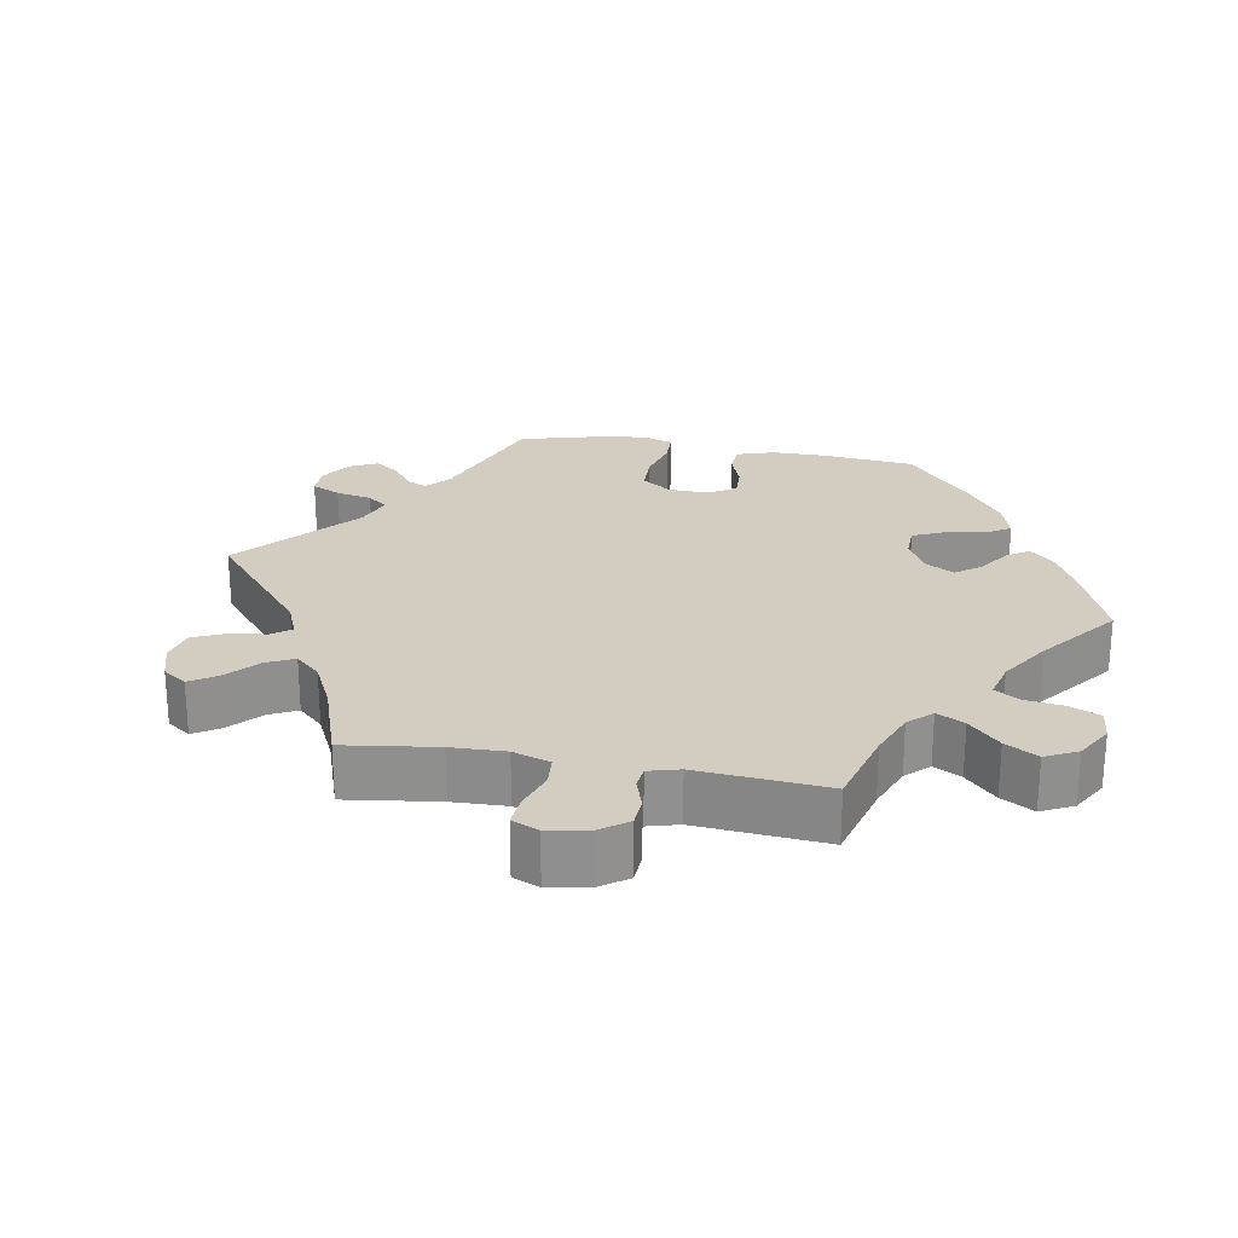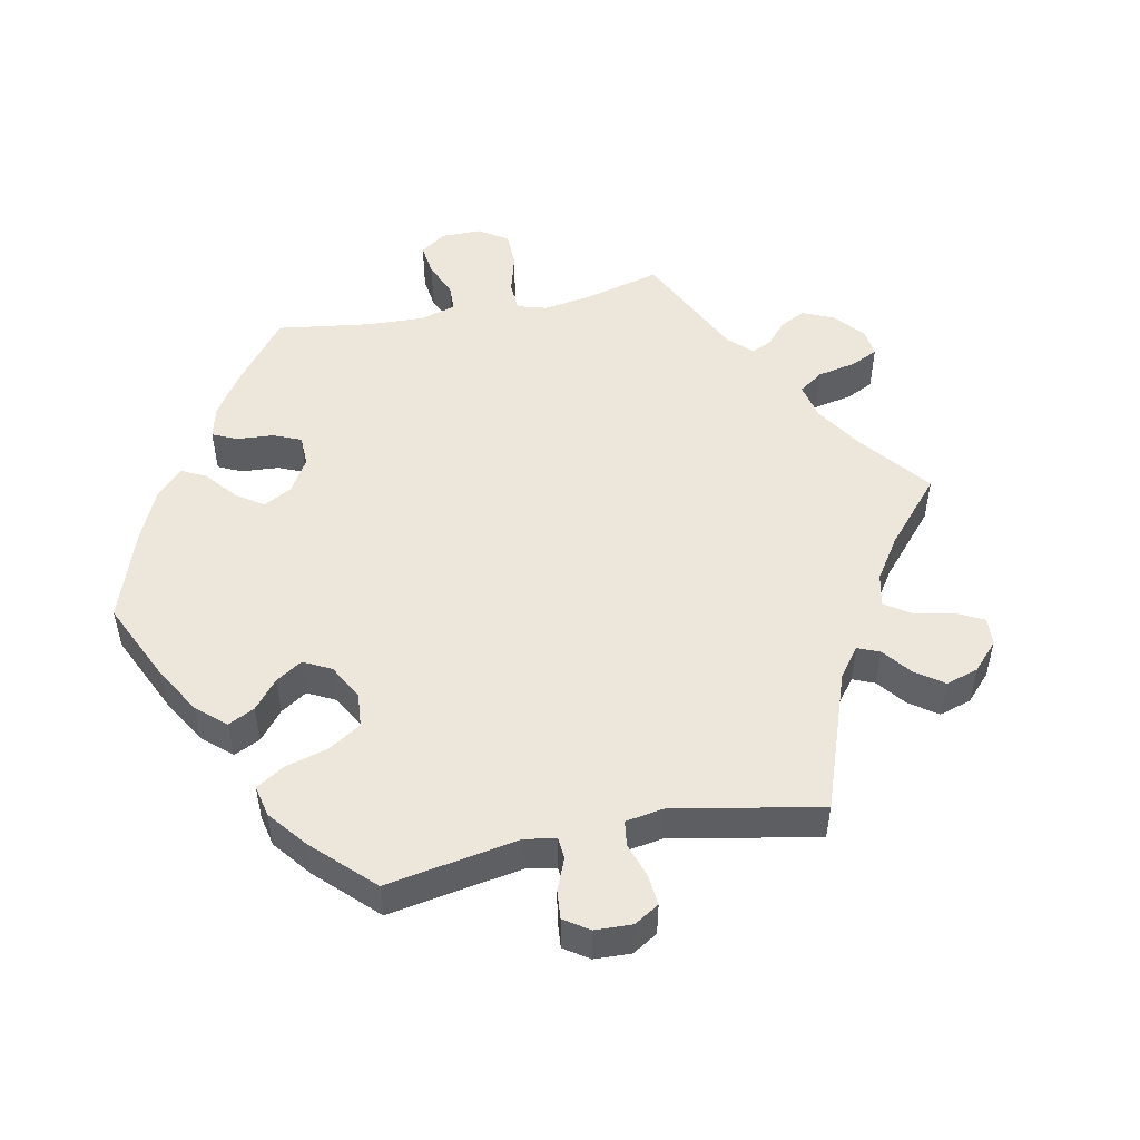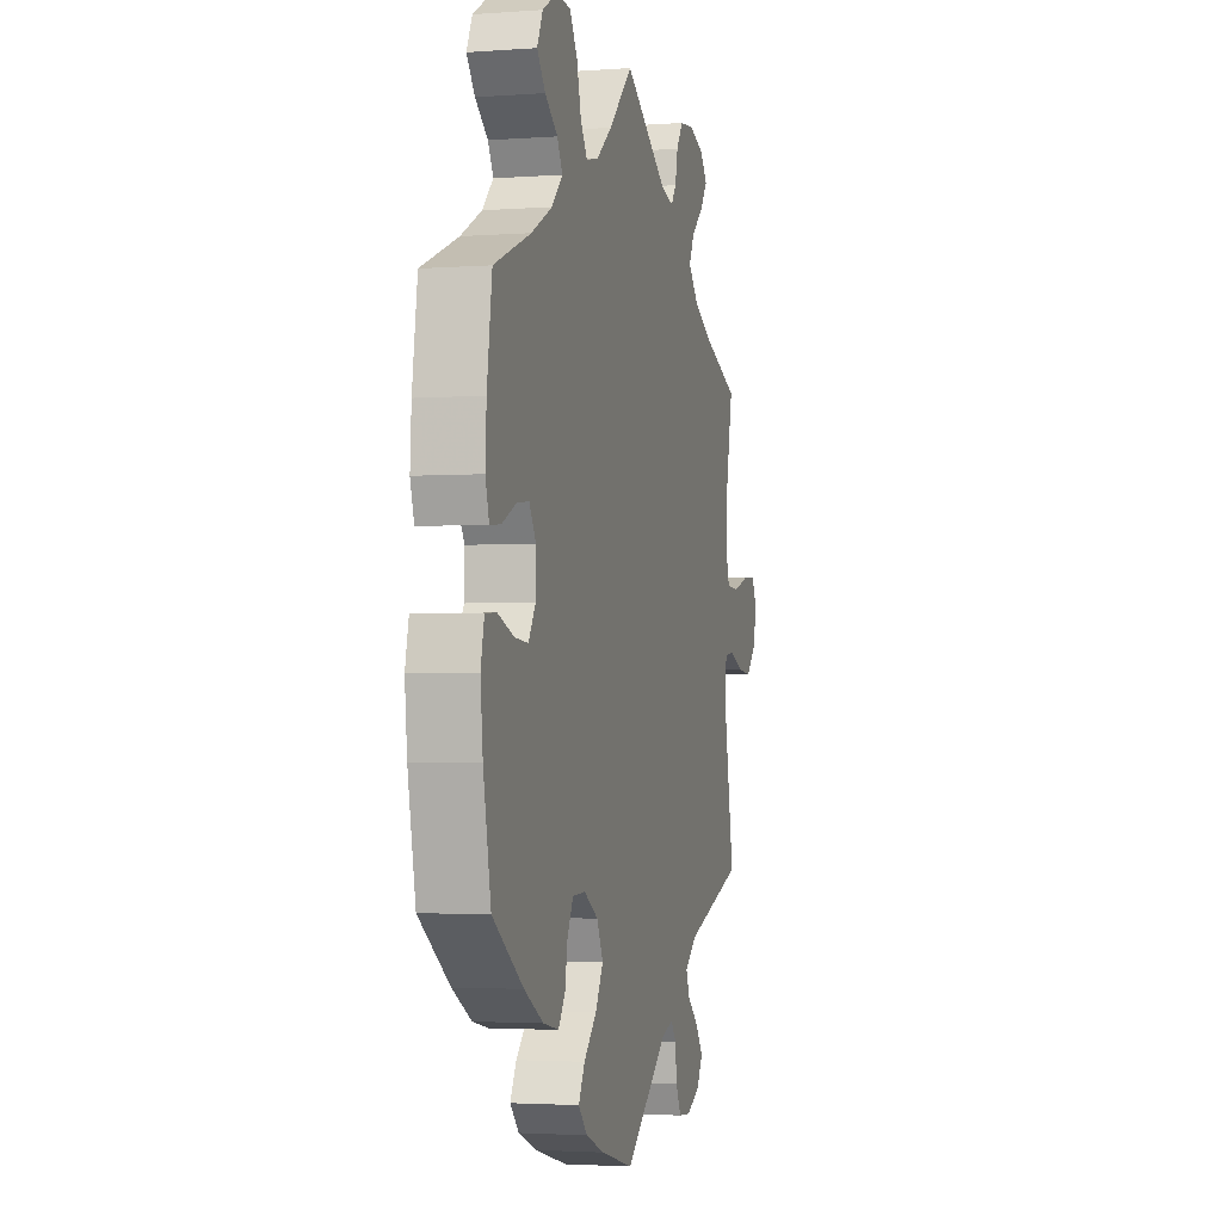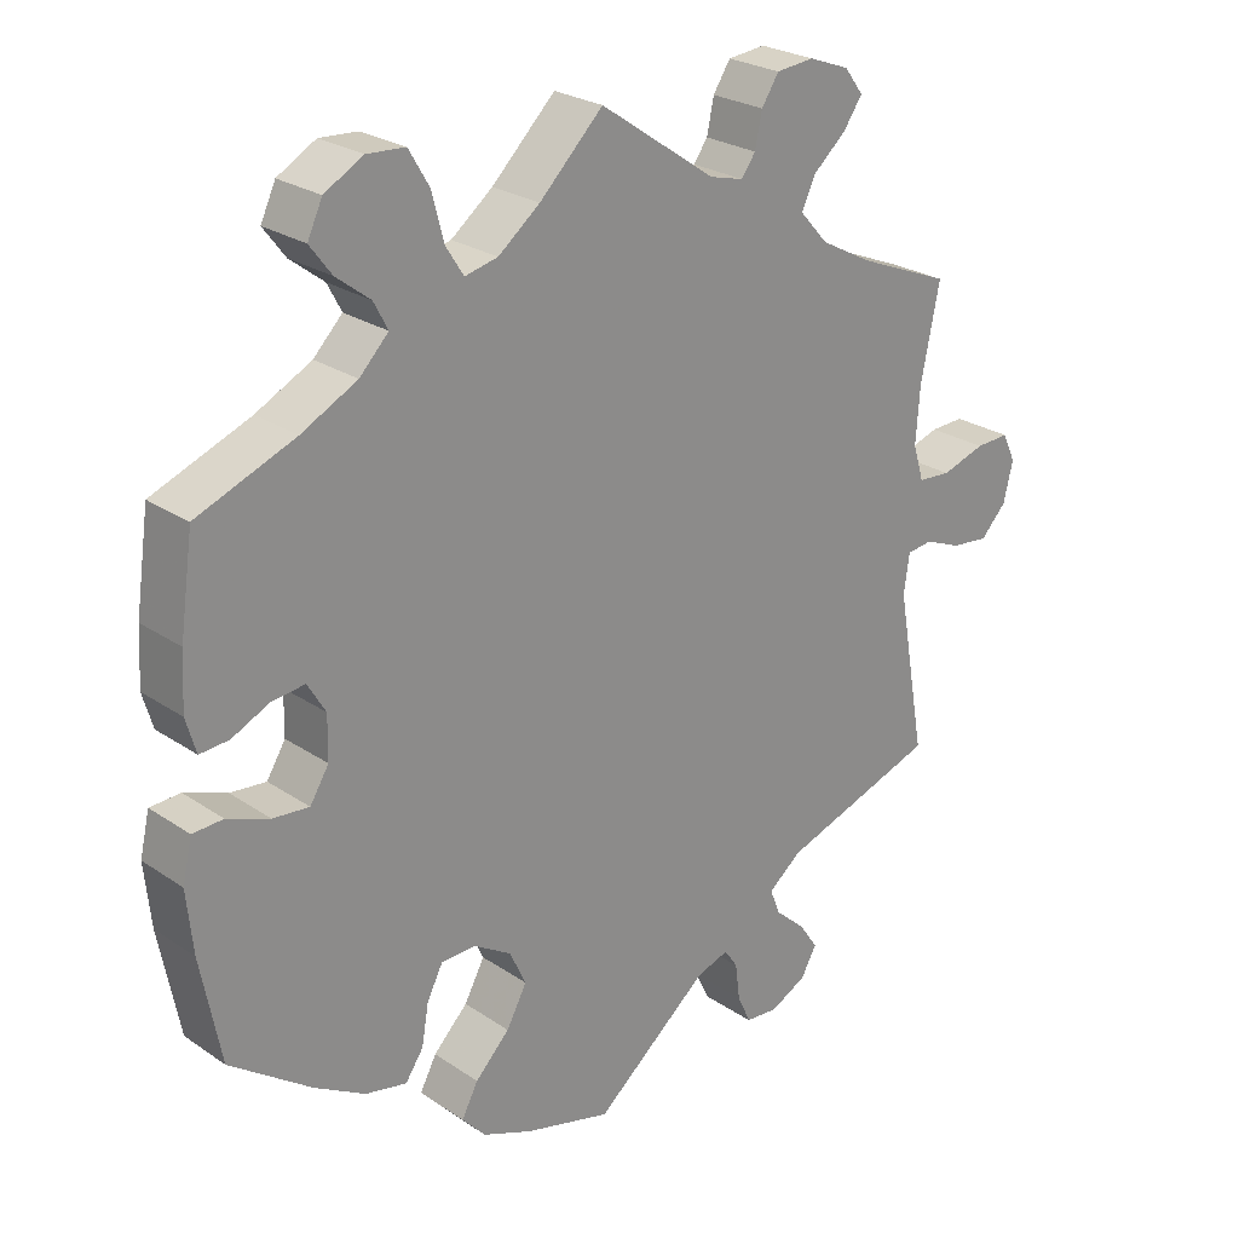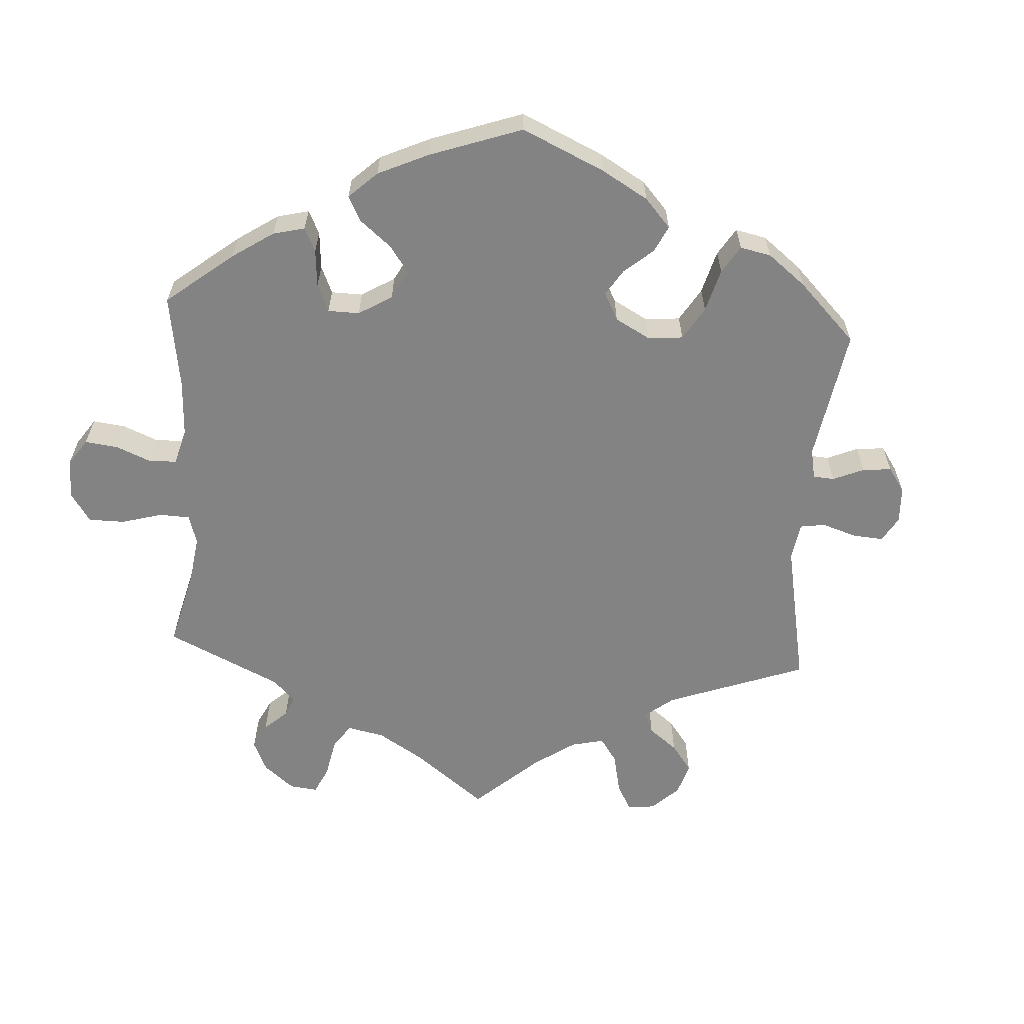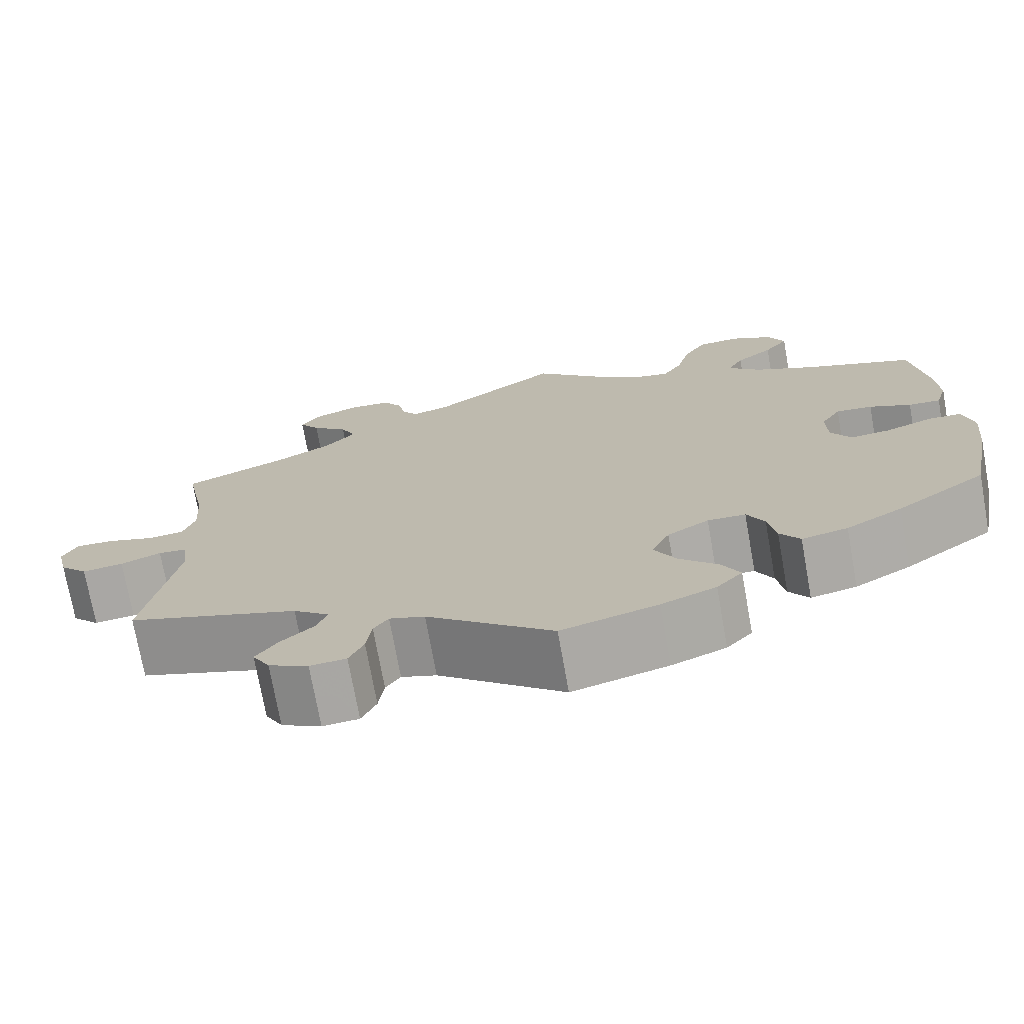
<metadata>
{"format":"obj","ext":"obj","renderer":"f3d","projection":"perspective","resolution":1024,"background":"white","views":[{"elev":24.6,"azim":-19.7,"up":"+Y"},{"elev":50.5,"azim":-161.7,"up":"+Y"},{"elev":-2.6,"azim":104.6,"up":"+Z"},{"elev":25.1,"azim":137.5,"up":"+Z"},{"elev":-61.2,"azim":116.4,"up":"+Y"},{"elev":-73.3,"azim":10.2,"up":"+Z"}]}
</metadata>
<code>
v -0.382 0.07 0.337
v -0.316 0.07 0.372
v -0.28 0.07 0.412
v -0.298 0.07 0.45
v -0.34 0.07 0.487
v -0.364 0.07 0.522
v -0.34 0.07 0.554
v -0.288 0.07 0.573
v -0.24 0.07 0.568
v -0.218 0.07 0.534
v -0.209 0.07 0.491
v -0.191 0.07 0.466
v -0.148 0.07 0.477
v -0.001 0.07 0.578
v 0.08 0.07 0.498
v 0.133 0.07 0.456
v 0.175 0.07 0.446
v 0.198 0.07 0.482
v 0.213 0.07 0.54
v 0.239 0.07 0.584
v 0.288 0.07 0.587
v 0.337 0.07 0.559
v 0.356 0.07 0.518
v 0.328 0.07 0.481
v 0.285 0.07 0.448
v 0.267 0.07 0.414
v 0.304 0.07 0.376
v 0.375 0.07 0.339
v 0.5 0.07 0.289
v 0.517 0.07 0.17
v 0.521 0.07 0.1
v 0.508 0.07 0.056
v 0.471 0.07 0.059
v 0.423 0.07 0.082
v 0.381 0.07 0.087
v 0.358 0.07 0.049
v 0.359 0.07 -0.006
v 0.383 0.07 -0.045
v 0.429 0.07 -0.041
v 0.483 0.07 -0.021
v 0.522 0.07 -0.023
v 0.534 0.07 -0.076
v 0.526 0.07 -0.155
v 0.5 0.07 -0.289
v 0.396 0.07 -0.363
v 0.331 0.07 -0.4
v 0.278 0.07 -0.411
v 0.255 0.07 -0.377
v 0.246 0.07 -0.325
v 0.226 0.07 -0.286
v 0.182 0.07 -0.284
v 0.134 0.07 -0.313
v 0.113 0.07 -0.358
v 0.139 0.07 -0.406
v 0.183 0.07 -0.451
v 0.204 0.07 -0.491
v 0.174 0.07 -0.524
v 0.111 0.07 -0.549
v 0 0.07 -0.578
v -0.146 0.07 -0.457
v -0.187 0.07 -0.443
v -0.204 0.07 -0.468
v -0.21 0.07 -0.515
v -0.227 0.07 -0.552
v -0.269 0.07 -0.555
v -0.315 0.07 -0.531
v -0.335 0.07 -0.495
v -0.31 0.07 -0.459
v -0.272 0.07 -0.425
v -0.259 0.07 -0.392
v -0.301 0.07 -0.358
v -0.501 0.07 -0.289
v -0.464 0.07 -0.082
v -0.471 0.07 -0.031
v -0.504 0.07 -0.027
v -0.551 0.07 -0.046
v -0.599 0.07 -0.051
v -0.632 0.07 -0.016
v -0.644 0.07 0.035
v -0.627 0.07 0.071
v -0.584 0.07 0.069
v -0.528 0.07 0.051
v -0.486 0.07 0.054
v -0.472 0.07 0.099
v -0.477 0.07 0.17
v -0.501 0.07 0.289
v -0.382 0 0.337
v -0.316 0 0.372
v -0.28 0 0.412
v -0.298 0 0.45
v -0.34 0 0.487
v -0.364 0 0.522
v -0.34 0 0.554
v -0.288 0 0.573
v -0.24 0 0.568
v -0.218 0 0.534
v -0.209 0 0.491
v -0.191 0 0.466
v -0.148 0 0.477
v -0.001 0 0.578
v 0.08 0 0.498
v 0.133 0 0.456
v 0.175 0 0.446
v 0.198 0 0.482
v 0.213 0 0.54
v 0.239 0 0.584
v 0.288 0 0.587
v 0.337 0 0.559
v 0.356 0 0.518
v 0.328 0 0.481
v 0.285 0 0.448
v 0.267 0 0.414
v 0.304 0 0.376
v 0.375 0 0.339
v 0.5 0 0.289
v 0.517 0 0.17
v 0.521 0 0.1
v 0.508 0 0.056
v 0.471 0 0.059
v 0.423 0 0.082
v 0.381 0 0.087
v 0.358 0 0.049
v 0.359 0 -0.006
v 0.383 0 -0.045
v 0.429 0 -0.041
v 0.483 0 -0.021
v 0.522 0 -0.023
v 0.534 0 -0.076
v 0.526 0 -0.155
v 0.5 0 -0.289
v 0.396 0 -0.363
v 0.331 0 -0.4
v 0.278 0 -0.411
v 0.255 0 -0.377
v 0.246 0 -0.325
v 0.226 0 -0.286
v 0.182 0 -0.284
v 0.134 0 -0.313
v 0.113 0 -0.358
v 0.139 0 -0.406
v 0.183 0 -0.451
v 0.204 0 -0.491
v 0.174 0 -0.524
v 0.111 0 -0.549
v 0 0 -0.578
v -0.146 0 -0.457
v -0.187 0 -0.443
v -0.204 0 -0.468
v -0.21 0 -0.515
v -0.227 0 -0.552
v -0.269 0 -0.555
v -0.315 0 -0.531
v -0.335 0 -0.495
v -0.31 0 -0.459
v -0.272 0 -0.425
v -0.259 0 -0.392
v -0.301 0 -0.358
v -0.501 0 -0.289
v -0.464 0 -0.082
v -0.471 0 -0.031
v -0.504 0 -0.027
v -0.551 0 -0.046
v -0.599 0 -0.051
v -0.632 0 -0.016
v -0.644 0 0.035
v -0.627 0 0.071
v -0.584 0 0.069
v -0.528 0 0.051
v -0.486 0 0.054
v -0.472 0 0.099
v -0.477 0 0.17
v -0.501 0 0.289
f 85 86 1
f 84 85 1 2
f 83 84 2 3
f 79 80 81 82
f 79 82 83
f 78 79 83
f 75 76 77 78
f 75 78 83
f 74 75 83 3
f 71 72 73
f 70 71 73 74
f 66 67 68 69
f 64 65 66 69
f 62 63 64 69
f 61 62 69 70
f 60 61 70 74
f 54 55 56 57
f 53 54 57 58
f 46 47 48 49
f 46 49 50
f 45 46 50
f 44 45 50
f 43 44 50 51
f 39 40 41 42
f 38 39 42 43
f 31 32 33 34
f 31 34 35
f 28 29 30 31
f 27 28 31 35
f 26 27 35 36
f 22 23 24 25
f 22 25 26
f 21 22 26
f 18 19 20 21
f 17 18 21 26
f 16 17 26 36
f 13 14 15
f 12 13 15 16
f 8 9 10 11
f 8 11 12
f 7 8 12
f 4 5 6 7
f 3 4 7 12
f 53 58 59 60
f 52 53 60 74
f 51 52 74 3
f 38 43 51 3
f 12 16 36 37
f 3 12 37 38
f 87 172 171
f 88 87 171 170
f 89 88 170 169
f 168 167 166 165
f 169 168 165
f 169 165 164
f 164 163 162 161
f 169 164 161
f 89 169 161 160
f 159 158 157
f 160 159 157 156
f 155 154 153 152
f 155 152 151 150
f 155 150 149 148
f 156 155 148 147
f 160 156 147 146
f 143 142 141 140
f 144 143 140 139
f 135 134 133 132
f 136 135 132
f 136 132 131
f 136 131 130
f 137 136 130 129
f 128 127 126 125
f 129 128 125 124
f 120 119 118 117
f 121 120 117
f 117 116 115 114
f 121 117 114 113
f 122 121 113 112
f 111 110 109 108
f 112 111 108
f 112 108 107
f 107 106 105 104
f 112 107 104 103
f 122 112 103 102
f 101 100 99
f 102 101 99 98
f 97 96 95 94
f 98 97 94
f 98 94 93
f 93 92 91 90
f 98 93 90 89
f 146 145 144 139
f 160 146 139 138
f 89 160 138 137
f 89 137 129 124
f 123 122 102 98
f 124 123 98 89
f 1 87 88 2
f 2 88 89 3
f 3 89 90 4
f 4 90 91 5
f 5 91 92 6
f 6 92 93 7
f 7 93 94 8
f 8 94 95 9
f 9 95 96 10
f 10 96 97 11
f 11 97 98 12
f 12 98 99 13
f 13 99 100 14
f 14 100 101 15
f 15 101 102 16
f 16 102 103 17
f 17 103 104 18
f 18 104 105 19
f 19 105 106 20
f 20 106 107 21
f 21 107 108 22
f 22 108 109 23
f 23 109 110 24
f 24 110 111 25
f 25 111 112 26
f 26 112 113 27
f 27 113 114 28
f 28 114 115 29
f 29 115 116 30
f 30 116 117 31
f 31 117 118 32
f 32 118 119 33
f 33 119 120 34
f 34 120 121 35
f 35 121 122 36
f 36 122 123 37
f 37 123 124 38
f 38 124 125 39
f 39 125 126 40
f 40 126 127 41
f 41 127 128 42
f 42 128 129 43
f 43 129 130 44
f 44 130 131 45
f 45 131 132 46
f 46 132 133 47
f 47 133 134 48
f 48 134 135 49
f 49 135 136 50
f 50 136 137 51
f 51 137 138 52
f 52 138 139 53
f 53 139 140 54
f 54 140 141 55
f 55 141 142 56
f 56 142 143 57
f 57 143 144 58
f 58 144 145 59
f 59 145 146 60
f 60 146 147 61
f 61 147 148 62
f 62 148 149 63
f 63 149 150 64
f 64 150 151 65
f 65 151 152 66
f 66 152 153 67
f 67 153 154 68
f 68 154 155 69
f 69 155 156 70
f 70 156 157 71
f 71 157 158 72
f 72 158 159 73
f 73 159 160 74
f 74 160 161 75
f 75 161 162 76
f 76 162 163 77
f 77 163 164 78
f 78 164 165 79
f 79 165 166 80
f 80 166 167 81
f 81 167 168 82
f 82 168 169 83
f 83 169 170 84
f 84 170 171 85
f 85 171 172 86
f 86 172 87 1

</code>
